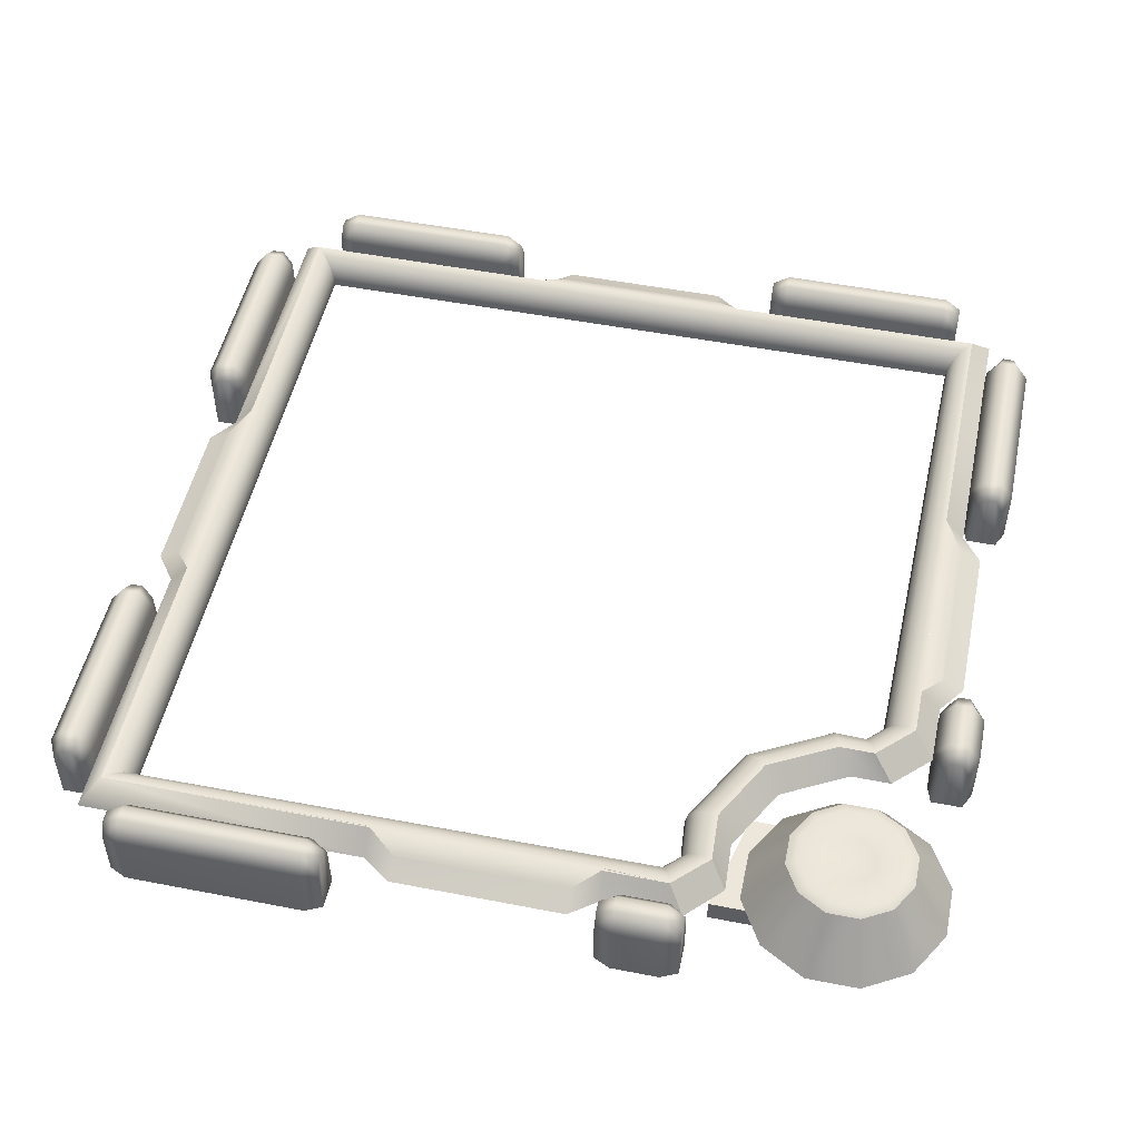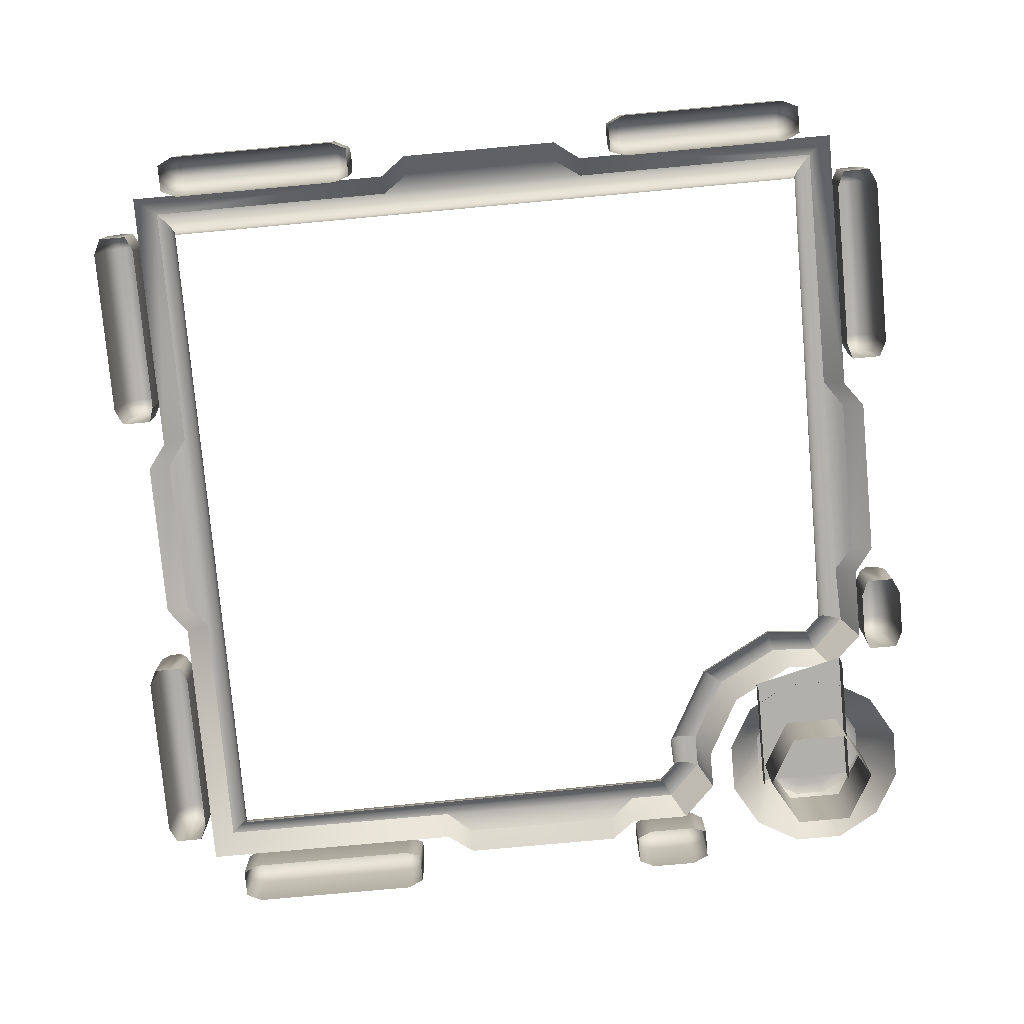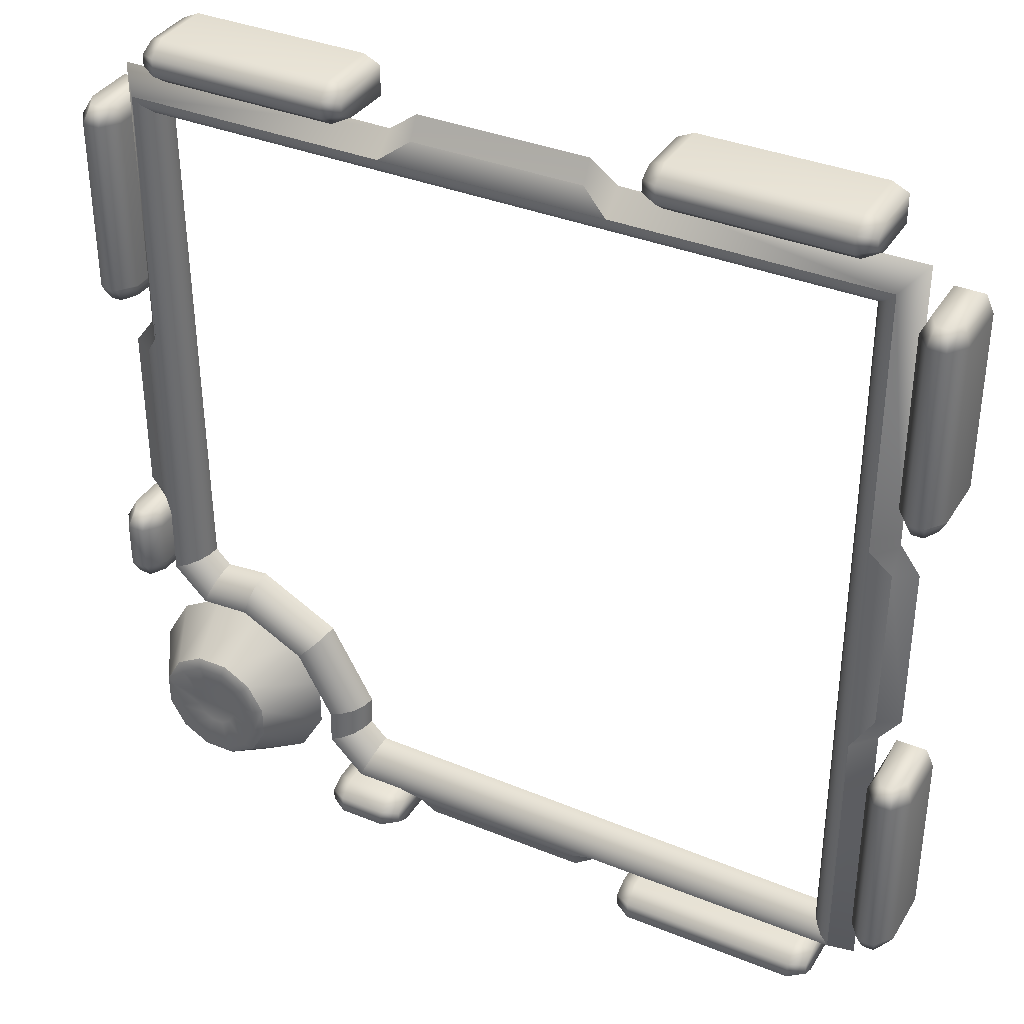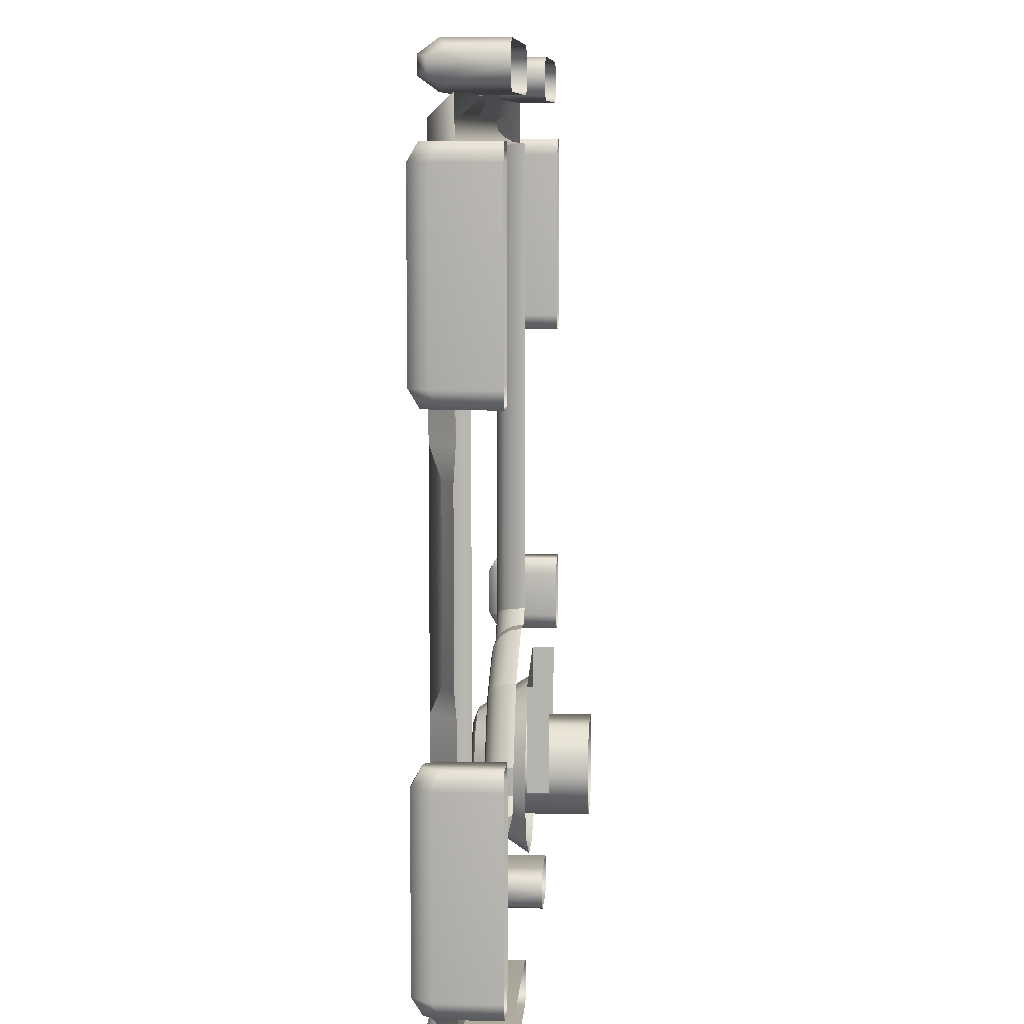
<metadata>
{"format":"obj","ext":"obj","renderer":"f3d","projection":"perspective","resolution":1024,"background":"white","views":[{"elev":50.7,"azim":102.0,"up":"+Y"},{"elev":-78.5,"azim":5.2,"up":"+Y"},{"elev":36.3,"azim":-152.1,"up":"+Z"},{"elev":8.6,"azim":-86.1,"up":"+Z"}]}
</metadata>
<code>
o ModelComponent
v -0.3705 0.1356 -0.901
v -0.3329 0.1193 -0.9171
v -0.3329 0.1549 -0.9366
v -0.3705 0.1761 -0.9305
v -0.3329 0 -0.9497
v -0.3329 0.1549 -0.9629
v -0.3705 0 -0.901
v -0.3329 0 -0.9127
v -0.8118 0.1193 -0.9171
v -0.8118 0.1549 -0.9366
v -0.8118 0 -0.9497
v -0.8118 0 -0.9171
v -0.3329 0 -0.9823
v -0.3705 0 -1
v -0.3705 0.1356 -1
v -0.3329 0.1193 -0.9823
v -0.3705 0.1761 -0.9705
v -0.8118 0.1549 -0.9629
v -0.8118 0.1193 -0.9823
v -0.8118 0 -0.9823
v -0.7741 0.1356 -1
v -0.7741 0 -1
v -0.7741 0.1761 -0.9705
v -0.7741 0.1761 -0.9305
v -0.7741 0.1356 -0.901
v -0.7741 0 -0.901
v 0.693 0.05699 -0.5414
v 0.8107 0.05699 -0.5414
v 0.7884 0.1898 -0.6247
v 0.7153 0.1898 -0.6247
v 0.9127 0.05699 -0.6003
v 0.8518 0.1898 -0.6612
v 0.9716 0.05699 -0.7022
v 0.8883 0.1898 -0.7245
v 0.9716 0.05699 -0.8199
v 0.8883 0.1898 -0.7976
v 0.9127 0.05699 -0.9219
v 0.8517 0.1898 -0.8609
v 0.8107 0.05699 -0.9807
v 0.7884 0.1898 -0.8975
v 0.693 0.05699 -0.9807
v 0.7153 0.1898 -0.8975
v 0.5911 0.05699 -0.9219
v 0.652 0.1898 -0.8609
v 0.5322 0.05699 -0.8199
v 0.6155 0.1898 -0.7976
v 0.5322 0.05699 -0.7022
v 0.6155 0.1898 -0.7245
v 0.5911 0.05699 -0.6003
v 0.652 0.1898 -0.6612
v 0.7212 0.1997 -0.6466
v 0.6681 0.1997 -0.6773
v 0.7826 0.1997 -0.6467
v 0.8356 0.1997 -0.6773
v 0.8663 0.1997 -0.7304
v 0.8663 0.1997 -0.7917
v 0.8357 0.1997 -0.8448
v 0.7825 0.1997 -0.8755
v 0.7212 0.1997 -0.8755
v 0.6682 0.1997 -0.8448
v 0.6375 0.1997 -0.7917
v 0.6375 0.1997 -0.7304
v 0.7651 0.1897 -0.7116
v 0.7386 0.1897 -0.7116
v 0.7881 0.1897 -0.7249
v 0.8013 0.1897 -0.7478
v 0.8013 0.1897 -0.7743
v 0.7881 0.1897 -0.7972
v 0.7651 0.1897 -0.8105
v 0.7386 0.1897 -0.8105
v 0.7157 0.1897 -0.7973
v 0.7024 0.1897 -0.7743
v 0.7025 0.1897 -0.7478
v 0.7157 0.1897 -0.7249
v 0.7519 0.1897 -0.7611
v -0.2563 0.09539 0.901
v -0.2563 0.15 0.8544
v -0.8544 0.15 0.8544
v -0.901 0.09539 0.901
v 0.9473 0.09539 0.1937
v 0.9473 0.09539 -0.1937
v 0.8984 0.1222 -0.1937
v 0.8984 0.1222 0.1937
v -0.9473 0.09539 -0.1937
v -0.9473 0.09539 0.1937
v -0.8984 0.1222 0.1937
v -0.8984 0.1222 -0.1937
v 0.1937 0.09539 -0.9473
v -0.1937 0.09539 -0.9473
v -0.1937 0.1222 -0.8984
v 0.1937 0.1222 -0.8984
v -0.8544 0.15 0.2563
v -0.901 0.09539 0.2563
v 0.8544 0.15 0.8544
v 0.2563 0.15 0.8544
v 0.2563 0.09539 0.901
v 0.901 0.09539 0.901
v -0.1937 0.09539 0.9473
v -0.1937 0.1222 0.8984
v 0.1937 0.09539 0.9473
v 0.1937 0.1222 0.8984
v -0.8544 0.15 -0.8544
v -0.901 0.09539 -0.901
v -0.901 0.09539 -0.2563
v -0.8544 0.15 -0.2563
v -0.2563 0.15 -0.8544
v -0.2563 0.09539 -0.901
v 0.901 0.09539 0.2563
v 0.8544 0.15 0.2563
v 0.901 0.09539 -0.2563
v 0.8544 0.15 -0.2563
v 0.558 0.09523 -0.5821
v 0.5247 0.15 -0.545
v 0.6722 0.15 -0.4665
v 0.7062 0.09522 -0.5032
v 0.2563 0.09556 -0.901
v 0.2563 0.15 -0.8544
v 0.4779 0.09522 -0.8197
v 0.4442 0.15 -0.774
v 0.4436 0.15 -0.6936
v 0.4776 0.09522 -0.7297
v 0.7846 0.15 -0.4723
v 0.8206 0.09532 -0.5089
v 0.901 0.09539 -0.4325
v 0.8611 0.15 -0.3961
v 0.3644 0.15 -0.8544
v 0.3978 0.09534 -0.9004
v 0.8177 -0.09361 -0.8751
v 0.6861 -0.09361 -0.8751
v 0.6861 0.09673 -0.8751
v 0.8177 0.09673 -0.8751
v 0.6203 -0.09361 -0.7611
v 0.6203 0.09673 -0.7611
v 0.6861 -0.09361 -0.6471
v 0.6861 0.09673 -0.6471
v 0.8177 -0.09361 -0.6471
v 0.8177 0.09673 -0.6471
v 0.8835 -0.09361 -0.7611
v 0.8835 0.09673 -0.7611
v 0.6117 0.05713 -0.5316
v 0.8375 0.05713 -0.4774
v 0.8375 0.05713 -0.8021
v 0.6117 0.05713 -0.8021
v 0.8375 0.003266 -0.4774
v 0.8375 0.003266 -0.8021
v 0.6117 0.003266 -0.8021
v 0.6117 0.003266 -0.5316
v 0.4047 0.1356 -0.901
v 0.4423 0.1193 -0.9171
v 0.4423 0.1549 -0.9366
v 0.4047 0.1761 -0.9305
v 0.4423 0 -0.9497
v 0.4423 0.1549 -0.9629
v 0.4047 0 -0.901
v 0.4423 0 -0.9127
v 0.2595 0.1193 -0.9171
v 0.2595 0.1549 -0.9366
v 0.2595 0 -0.9497
v 0.2595 0 -0.9171
v 0.4423 0 -0.9823
v 0.4047 0 -1
v 0.4047 0.1356 -1
v 0.4423 0.1193 -0.9823
v 0.4047 0.1761 -0.9705
v 0.2595 0.1549 -0.9629
v 0.2595 0.1193 -0.9823
v 0.2595 0 -0.9823
v 0.2972 0.1356 -1
v 0.2972 0 -1
v 0.2972 0.1761 -0.9705
v 0.2972 0.1761 -0.9305
v 0.2972 0.1356 -0.901
v 0.2972 0 -0.901
v 0.901 0.1356 -0.4047
v 0.9305 0.1761 -0.4047
v 0.9366 0.1549 -0.4423
v 0.9171 0.1193 -0.4423
v 0.9497 0 -0.4423
v 0.9629 0.1549 -0.4423
v 0.901 0 -0.4047
v 0.9127 0 -0.4423
v 0.9171 0.1193 -0.2595
v 0.9171 0 -0.2595
v 0.9497 0 -0.2595
v 0.9366 0.1549 -0.2595
v 0.9823 0 -0.4423
v 0.9823 0.1193 -0.4423
v 1 0.1356 -0.4047
v 1 0 -0.4047
v 0.9705 0.1761 -0.4047
v 0.9823 0 -0.2595
v 0.9823 0.1193 -0.2595
v 0.9629 0.1549 -0.2595
v 1 0.1356 -0.2972
v 1 0 -0.2972
v 0.9705 0.1761 -0.2972
v 0.9305 0.1761 -0.2972
v 0.901 0.1356 -0.2972
v 0.901 0 -0.2972
v -0.901 0.1356 0.3705
v -0.9171 0.1193 0.3329
v -0.9366 0.1549 0.3329
v -0.9305 0.1761 0.3705
v -0.9497 0 0.3329
v -0.9629 0.1549 0.3329
v -0.901 0 0.3705
v -0.9127 0 0.3329
v -0.9171 0.1193 0.8118
v -0.9366 0.1549 0.8118
v -0.9497 0 0.8118
v -0.9171 0 0.8118
v -0.9823 0 0.3329
v -1 0 0.3705
v -1 0.1356 0.3705
v -0.9823 0.1193 0.3329
v -0.9705 0.1761 0.3705
v -0.9629 0.1549 0.8118
v -0.9823 0.1193 0.8118
v -0.9823 0 0.8118
v -1 0.1356 0.7741
v -1 0 0.7741
v -0.9705 0.1761 0.7741
v -0.9305 0.1761 0.7741
v -0.901 0.1356 0.7741
v -0.901 0 0.7741
v -0.901 0.1356 -0.3705
v -0.9305 0.1761 -0.3705
v -0.9366 0.1549 -0.3329
v -0.9171 0.1193 -0.3329
v -0.9497 0 -0.3329
v -0.9629 0.1549 -0.3329
v -0.901 0 -0.3705
v -0.9127 0 -0.3329
v -0.9171 0.1193 -0.8118
v -0.9171 0 -0.8118
v -0.9497 0 -0.8118
v -0.9366 0.1549 -0.8118
v -0.9823 0 -0.3329
v -0.9823 0.1193 -0.3329
v -1 0.1356 -0.3705
v -1 0 -0.3705
v -0.9705 0.1761 -0.3705
v -0.9823 0 -0.8118
v -0.9823 0.1193 -0.8118
v -0.9629 0.1549 -0.8118
v -1 0.1356 -0.7741
v -1 0 -0.7741
v -0.9705 0.1761 -0.7741
v -0.9305 0.1761 -0.7741
v -0.901 0.1356 -0.7741
v -0.901 0 -0.7741
v -0.3705 0.1356 0.901
v -0.3705 0.1761 0.9305
v -0.3329 0.1549 0.9366
v -0.3329 0.1193 0.9171
v -0.3329 0 0.9497
v -0.3329 0.1549 0.9629
v -0.3705 0 0.901
v -0.3329 0 0.9127
v -0.8118 0.1193 0.9171
v -0.8118 0 0.9171
v -0.8118 0 0.9497
v -0.8118 0.1549 0.9366
v -0.3329 0 0.9823
v -0.3329 0.1193 0.9823
v -0.3705 0.1356 1
v -0.3705 0 1
v -0.3705 0.1761 0.9705
v -0.8118 0 0.9823
v -0.8118 0.1193 0.9823
v -0.8118 0.1549 0.9629
v -0.7741 0.1356 1
v -0.7741 0 1
v -0.7741 0.1761 0.9705
v -0.7741 0.1761 0.9305
v -0.7741 0.1356 0.901
v -0.7741 0 0.901
v 0.3705 0.1356 0.901
v 0.3329 0.1193 0.9171
v 0.3329 0.1549 0.9366
v 0.3705 0.1761 0.9305
v 0.3329 0 0.9497
v 0.3329 0.1549 0.9629
v 0.3705 0 0.901
v 0.3329 0 0.9127
v 0.8118 0.1193 0.9171
v 0.8118 0.1549 0.9366
v 0.8118 0 0.9497
v 0.8118 0 0.9171
v 0.3329 0 0.9823
v 0.3705 0 1
v 0.3705 0.1356 1
v 0.3329 0.1193 0.9823
v 0.3705 0.1761 0.9705
v 0.8118 0.1549 0.9629
v 0.8118 0.1193 0.9823
v 0.8118 0 0.9823
v 0.7741 0.1356 1
v 0.7741 0 1
v 0.7741 0.1761 0.9705
v 0.7741 0.1761 0.9305
v 0.7741 0.1356 0.901
v 0.7741 0 0.901
v 0.901 0.1356 0.3705
v 0.9305 0.1761 0.3705
v 0.9366 0.1549 0.3329
v 0.9171 0.1193 0.3329
v 0.9497 0 0.3329
v 0.9629 0.1549 0.3329
v 0.901 0 0.3705
v 0.9127 0 0.3329
v 0.9171 0.1193 0.8118
v 0.9171 0 0.8118
v 0.9497 0 0.8118
v 0.9366 0.1549 0.8118
v 0.9823 0 0.3329
v 0.9823 0.1193 0.3329
v 1 0.1356 0.3705
v 1 0 0.3705
v 0.9705 0.1761 0.3705
v 0.9823 0 0.8118
v 0.9823 0.1193 0.8118
v 0.9629 0.1549 0.8118
v 1 0.1356 0.7741
v 1 0 0.7741
v 0.9705 0.1761 0.7741
v 0.9305 0.1761 0.7741
v 0.901 0.1356 0.7741
v 0.901 0 0.7741
v 0.8346 0.1445 0.8345
v -0.8346 0.1445 0.8346
v 0.817 0.128 0.8168
v -0.8169 0.128 0.8169
v 0.8058 0.1043 0.8055
v -0.8056 0.1043 0.8056
v 0.8015 0.075 0.8013
v -0.8014 0.075 0.8014
v 0.8351 0.1445 -0.3854
v 0.812 0.128 -0.3759
v 0.7972 0.1043 -0.3698
v 0.7917 0.075 -0.3675
v 0.7745 0.1445 -0.446
v 0.7656 0.128 -0.4228
v 0.7598 0.1043 -0.4078
v 0.7577 0.075 -0.4023
v 0.6661 0.1445 -0.4391
v 0.6607 0.128 -0.4148
v 0.6572 0.1043 -0.3991
v 0.6559 0.075 -0.3933
v 0.5049 0.1445 -0.525
v 0.4874 0.128 -0.5073
v 0.4761 0.1043 -0.4959
v 0.4719 0.075 -0.4917
v 0.4164 0.1445 -0.6868
v 0.3922 0.128 -0.6807
v 0.3767 0.1043 -0.6768
v 0.3709 0.075 -0.6753
v 0.4182 0.1445 -0.7634
v 0.3951 0.128 -0.754
v 0.3803 0.1043 -0.748
v 0.3748 0.075 -0.7457
v 0.3536 0.1445 -0.8285
v 0.344 0.128 -0.8055
v 0.3378 0.1043 -0.7907
v 0.3355 0.075 -0.7852
v -0.8346 0.1445 -0.8346
v -0.8169 0.128 -0.8169
v -0.8056 0.1043 -0.8056
v -0.8014 0.075 -0.8014
g ModelComponent
f 1 2 3 4
f 5 6 3
f 7 8 2 1
f 9 10 11 12
f 13 14 15 16
f 16 15 17 6
f 17 4 3 6
f 11 18 19 20
f 18 11 10
f 5 3 2 8
f 6 5 13 16
f 21 15 14 22
f 23 17 15 21
f 24 4 17 23
f 25 1 4 24
f 26 7 1 25
f 22 20 19 21
f 23 21 19 18
f 18 10 24 23
f 9 25 24 10
f 12 26 25 9
f 27 28 29 30
f 28 31 32 29
f 31 33 34 32
f 33 35 36 34
f 35 37 38 36
f 37 39 40 38
f 39 41 42 40
f 41 43 44 42
f 43 45 46 44
f 45 47 48 46
f 47 49 50 48
f 49 27 30 50
f 30 51 52 50
f 51 30 29 53
f 53 29 32 54
f 54 32 34 55
f 55 34 36 56
f 56 36 38 57
f 57 38 40 58
f 58 40 42 59
f 59 42 44 60
f 60 44 46 61
f 61 46 48 62
f 62 48 50 52
f 51 53 63 64
f 53 54 65 63
f 54 55 66 65
f 55 56 67 66
f 56 57 68 67
f 57 58 69 68
f 58 59 70 69
f 59 60 71 70
f 60 61 72 71
f 61 62 73 72
f 62 52 74 73
f 52 51 64 74
f 71 75 70
f 63 65 75
f 75 65 66
f 75 66 67
f 75 67 68
f 75 68 69
f 75 69 70
f 72 75 71
f 73 75 72
f 74 75 73
f 64 75 74
f 63 75 64
f 76 77 78 79
f 80 81 82 83
f 84 85 86 87
f 88 89 90 91
f 78 92 93 79
f 94 95 96 97
f 76 98 99 77
f 98 100 101 99
f 96 95 101 100
f 93 92 86 85
f 102 103 104 105
f 104 84 87 105
f 92 105 87 86
f 95 77 99 101
f 102 106 107 103
f 107 106 90 89
f 94 97 108 109
f 108 80 83 109
f 110 111 82 81
f 111 109 83 82
f 112 113 114 115
f 116 88 91 117
f 91 90 106 117
f 118 119 120 121
f 120 113 112 121
f 122 123 115 114
f 124 125 111 110
f 126 127 116 117
f 122 125 124 123
f 126 119 118 127
f 128 129 130 131
f 129 132 133 130
f 132 134 135 133
f 134 136 137 135
f 136 138 139 137
f 138 128 131 139
f 140 141 142 143
f 144 145 142 141
f 146 147 140 143
f 148 149 150 151
f 152 153 150
f 154 155 149 148
f 156 157 158 159
f 160 161 162 163
f 163 162 164 153
f 164 151 150 153
f 158 165 166 167
f 165 158 157
f 152 150 149 155
f 153 152 160 163
f 168 162 161 169
f 170 164 162 168
f 171 151 164 170
f 172 148 151 171
f 173 154 148 172
f 169 167 166 168
f 170 168 166 165
f 165 157 171 170
f 156 172 171 157
f 159 173 172 156
f 174 175 176 177
f 178 176 179
f 180 174 177 181
f 182 183 184 185
f 186 187 188 189
f 187 179 190 188
f 190 179 176 175
f 184 191 192 193
f 193 185 184
f 178 181 177 176
f 179 187 186 178
f 194 195 189 188
f 196 194 188 190
f 197 196 190 175
f 198 197 175 174
f 199 198 174 180
f 195 194 192 191
f 196 193 192 194
f 193 196 197 185
f 182 185 197 198
f 183 182 198 199
f 200 201 202 203
f 204 205 202
f 206 207 201 200
f 208 209 210 211
f 212 213 214 215
f 215 214 216 205
f 216 203 202 205
f 210 217 218 219
f 217 210 209
f 204 202 201 207
f 205 204 212 215
f 220 214 213 221
f 222 216 214 220
f 223 203 216 222
f 224 200 203 223
f 225 206 200 224
f 221 219 218 220
f 222 220 218 217
f 217 209 223 222
f 208 224 223 209
f 211 225 224 208
f 226 227 228 229
f 230 228 231
f 232 226 229 233
f 234 235 236 237
f 238 239 240 241
f 239 231 242 240
f 242 231 228 227
f 236 243 244 245
f 245 237 236
f 230 233 229 228
f 231 239 238 230
f 246 247 241 240
f 248 246 240 242
f 249 248 242 227
f 250 249 227 226
f 251 250 226 232
f 247 246 244 243
f 248 245 244 246
f 245 248 249 237
f 234 237 249 250
f 235 234 250 251
f 252 253 254 255
f 256 254 257
f 258 252 255 259
f 260 261 262 263
f 264 265 266 267
f 265 257 268 266
f 268 257 254 253
f 262 269 270 271
f 271 263 262
f 256 259 255 254
f 257 265 264 256
f 272 273 267 266
f 274 272 266 268
f 275 274 268 253
f 276 275 253 252
f 277 276 252 258
f 273 272 270 269
f 274 271 270 272
f 271 274 275 263
f 260 263 275 276
f 261 260 276 277
f 278 279 280 281
f 282 283 280
f 284 285 279 278
f 286 287 288 289
f 290 291 292 293
f 293 292 294 283
f 294 281 280 283
f 288 295 296 297
f 295 288 287
f 282 280 279 285
f 283 282 290 293
f 298 292 291 299
f 300 294 292 298
f 301 281 294 300
f 302 278 281 301
f 303 284 278 302
f 299 297 296 298
f 300 298 296 295
f 295 287 301 300
f 286 302 301 287
f 289 303 302 286
f 304 305 306 307
f 308 306 309
f 310 304 307 311
f 312 313 314 315
f 316 317 318 319
f 317 309 320 318
f 320 309 306 305
f 314 321 322 323
f 323 315 314
f 308 311 307 306
f 309 317 316 308
f 324 325 319 318
f 326 324 318 320
f 327 326 320 305
f 328 327 305 304
f 329 328 304 310
f 325 324 322 321
f 326 323 322 324
f 323 326 327 315
f 312 315 327 328
f 313 312 328 329
f 78 94 330 331
f 331 330 332 333
f 333 332 334 335
f 335 334 336 337
f 337 336 336 337
f 94 125 338 330
f 330 338 339 332
f 332 339 340 334
f 334 340 341 336
f 336 341 341 336
f 125 122 342 338
f 338 342 343 339
f 339 343 344 340
f 340 344 345 341
f 341 345 345 341
f 122 114 346 342
f 342 346 347 343
f 343 347 348 344
f 344 348 349 345
f 345 349 349 345
f 114 113 350 346
f 346 350 351 347
f 347 351 352 348
f 348 352 353 349
f 349 353 353 349
f 113 120 354 350
f 350 354 355 351
f 351 355 356 352
f 352 356 357 353
f 353 357 357 353
f 120 119 358 354
f 354 358 359 355
f 355 359 360 356
f 356 360 361 357
f 357 361 361 357
f 119 126 362 358
f 358 362 363 359
f 359 363 364 360
f 360 364 365 361
f 361 365 365 361
f 126 102 366 362
f 362 366 367 363
f 363 367 368 364
f 364 368 369 365
f 365 369 369 365
f 102 78 331 366
f 366 331 333 367
f 367 333 335 368
f 368 335 337 369
f 369 337 337 369

</code>
